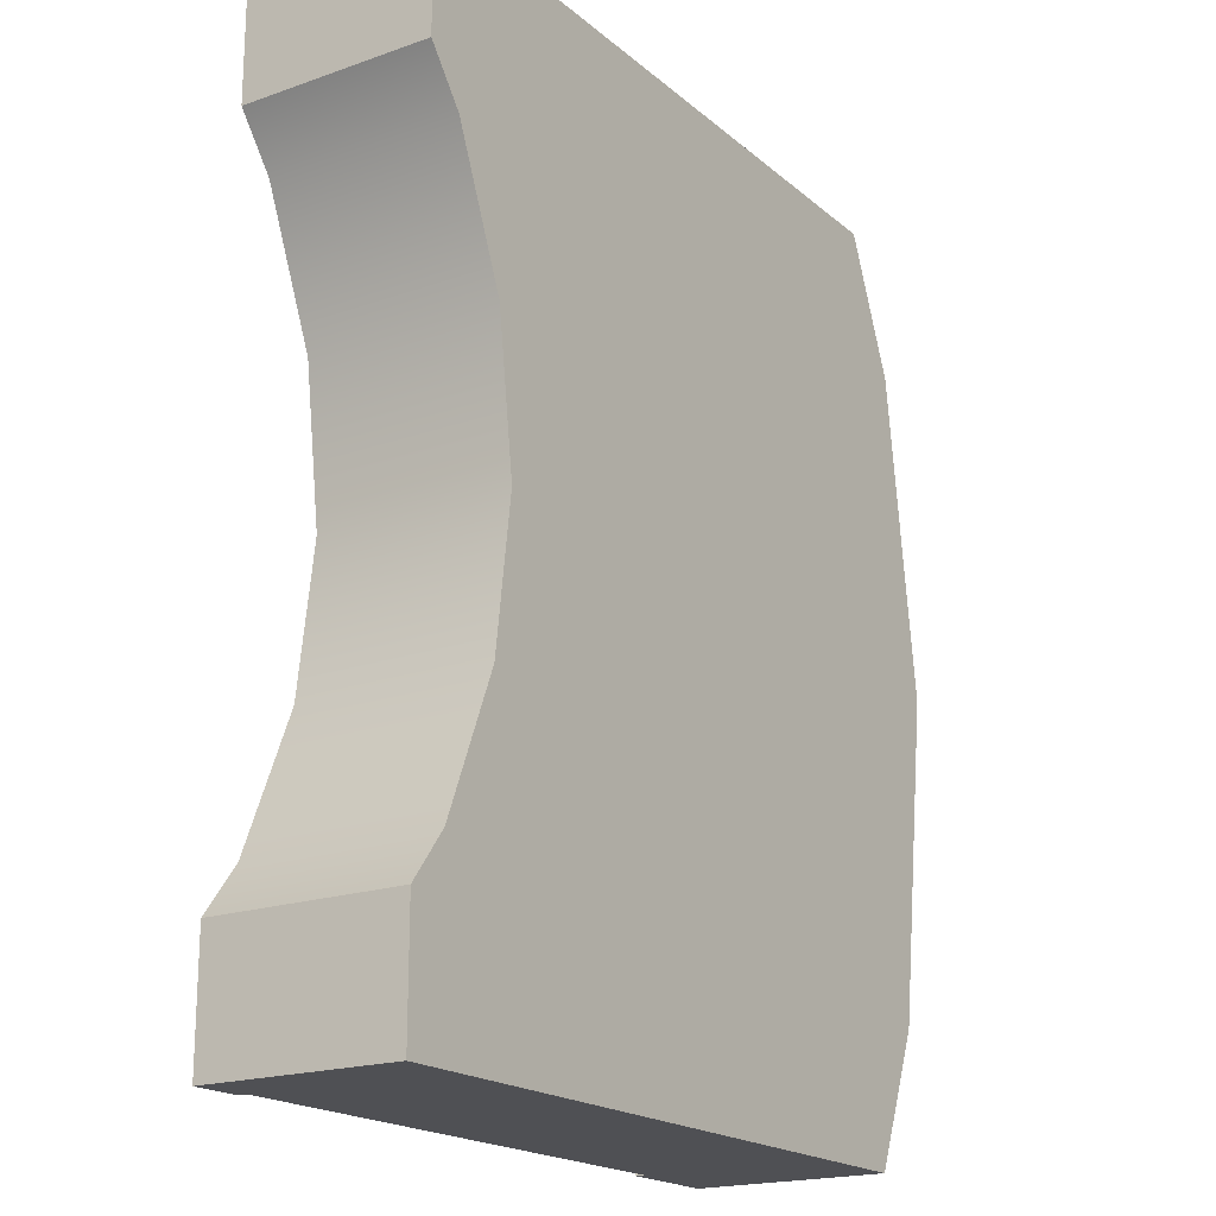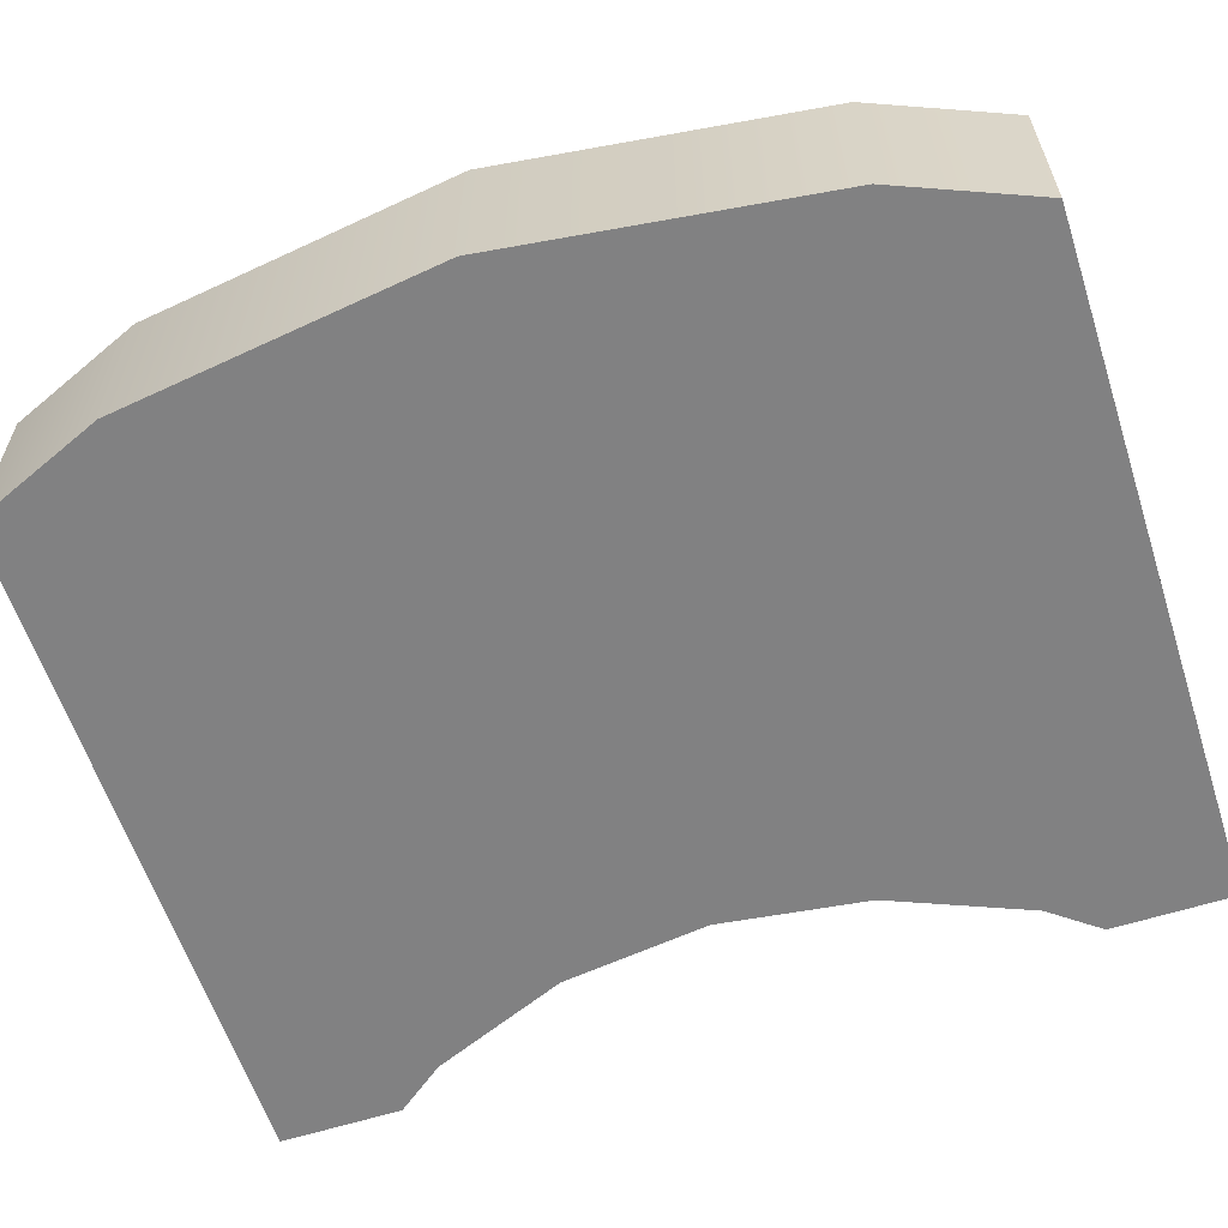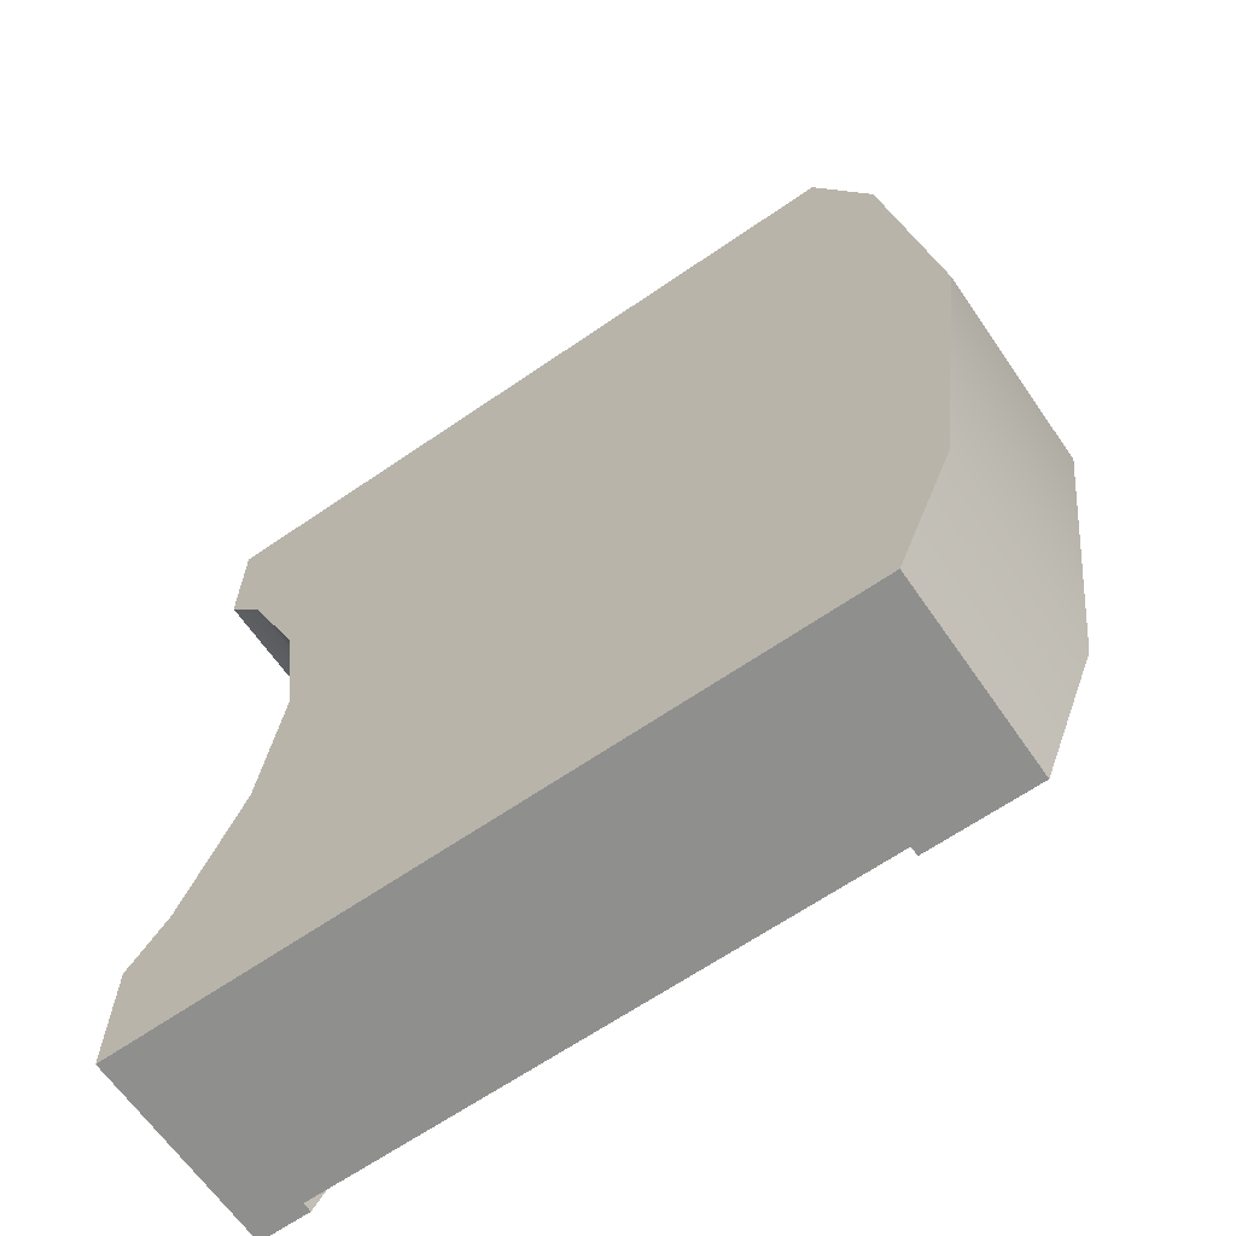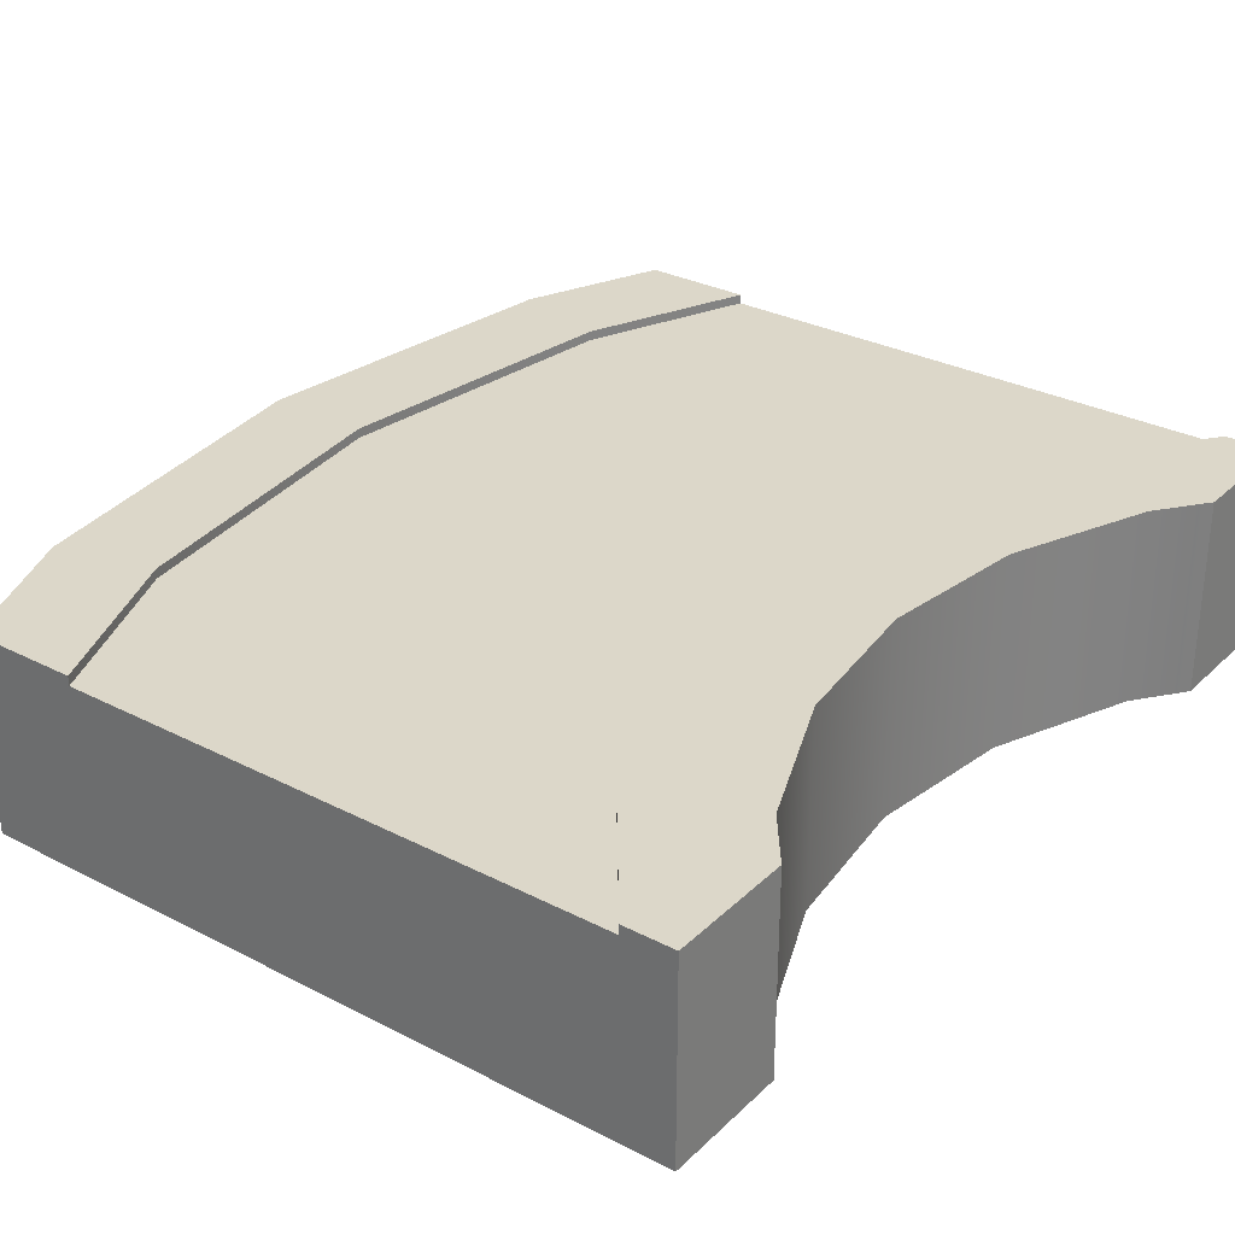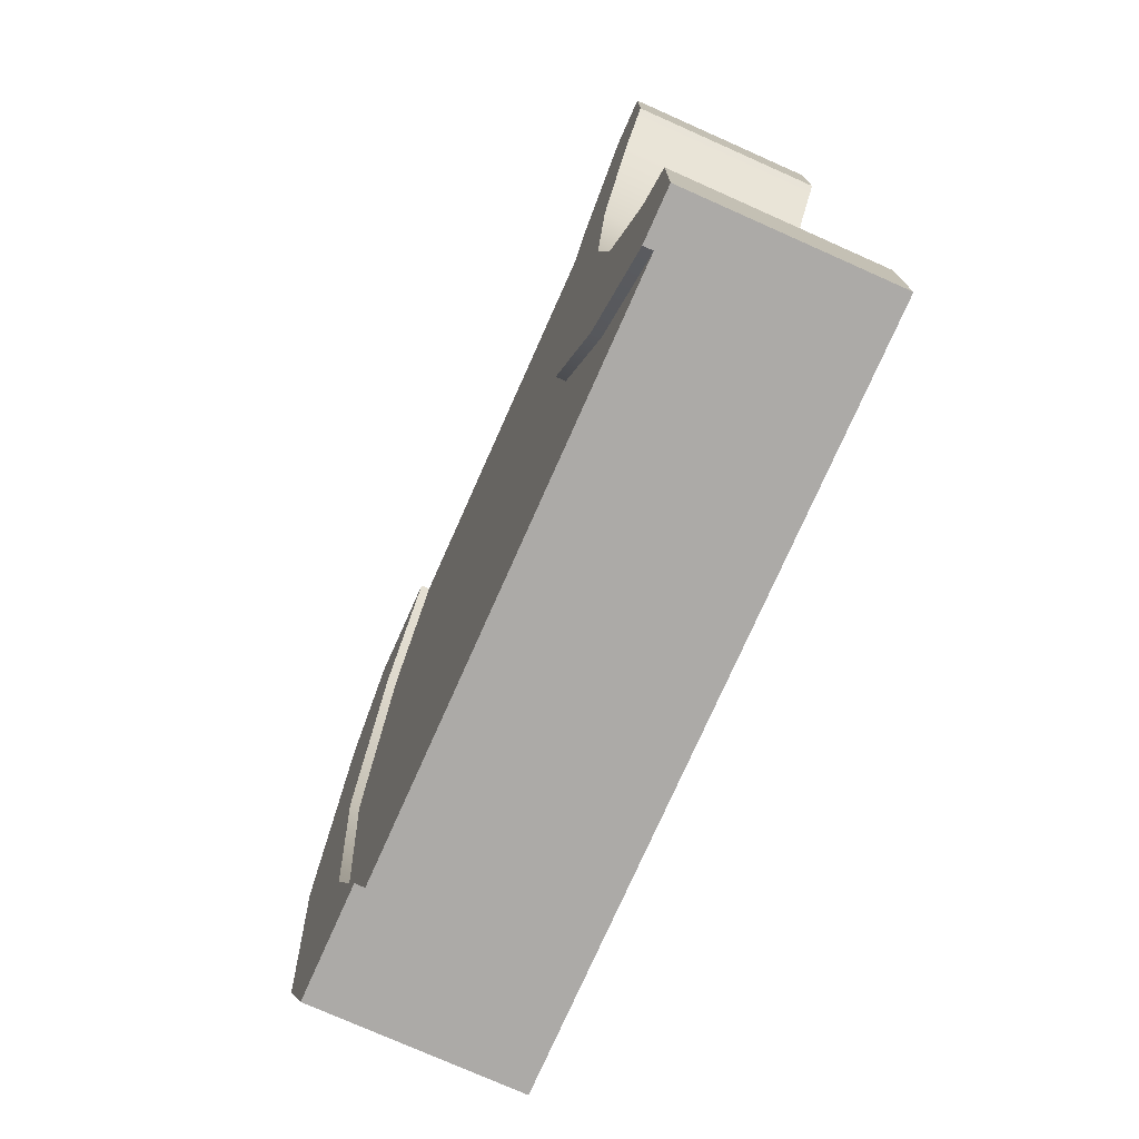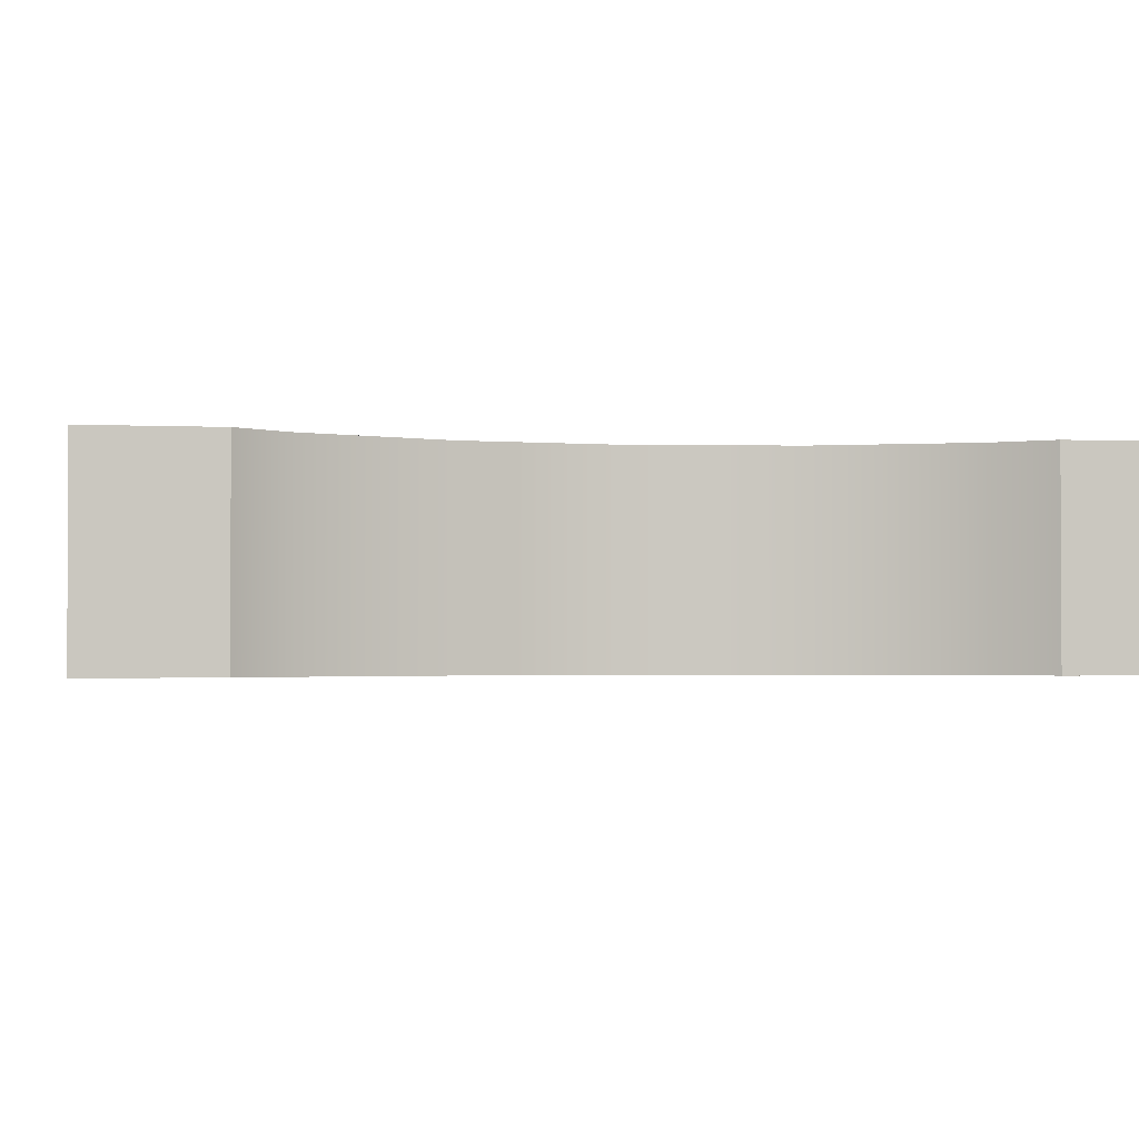
<metadata>
{"format":"obj","ext":"obj","renderer":"f3d","projection":"perspective","resolution":1024,"background":"white","views":[{"elev":-19.2,"azim":-56.5,"up":"+Z"},{"elev":-60.5,"azim":108.0,"up":"+Y"},{"elev":-65.3,"azim":34.7,"up":"+Z"},{"elev":30.3,"azim":-143.2,"up":"+Y"},{"elev":-76.0,"azim":-114.0,"up":"+Z"},{"elev":-1.7,"azim":-100.3,"up":"+Y"}]}
</metadata>
<code>
g tile146
v 0.2781 0.2 -0.3235
v 0.2781 0.21 -0.3235
v 0.3207 0.2 -1.455e-12
v 0.3207 0.21 -1.455e-12
v -0.3757 0.21 -0.5
v -0.3757 0.2 -0.5
v -0.2798 0.21 -0.375
v -0.2798 0.2 -0.375
v -0.2048 0.21 -0.1941
v -0.2048 0.2 -0.1941
v -0.2798 0.21 0.375
v -0.2798 0.2 0.375
v -0.3757 0.21 0.5
v -0.3757 0.2 0.5
v -0.2048 0.21 0.1941
v -0.2048 0.2 0.1941
v -0.4293 2.436e-13 0.3663
v -0.4293 0.21 0.3663
v -0.4293 6.13e-14 0.5
v -0.4293 0.21 0.5
v -0.1793 0.21 -1.486e-12
v -0.1793 0.2 -1.486e-12
v 0.3215 0.21 -0.5
v 0.205 0.21 -0.5
v 0.3215 0.21 0.5
v 0.383 0.21 -0.3516
v 0.383 0.21 0.3516
v 0.4293 0.21 -4.235e-13
v 0.2781 0.21 0.3235
v 0.205 0.21 0.5
v -0.3043 0.21 -5.621e-13
v -0.3256 0.21 -0.1618
v -0.388 0.21 -0.3125
v -0.4293 0.21 -0.5
v -0.4293 0.21 -0.3663
v -0.3256 0.21 0.1618
v -0.388 0.21 0.3125
v 0.2781 0.2 0.3235
v 0.205 0.2 0.5
v -0.4293 1.925e-15 -0.3663
v -0.388 1.444e-15 -0.3125
v -0.4293 7.093e-14 -0.5
v 0.205 0.105 0.5
v 0.3215 2.142e-14 0.5
v -0.3757 0.105 0.5
v 0.383 2.647e-15 0.3516
v -0.3256 4.813e-16 -0.1618
v 0.3215 6.618e-15 -0.5
v 0.383 0 -0.3516
v -0.3043 0 -5.621e-13
v -0.3256 0 0.1618
v 0.205 0.2 -0.5
v 0.4293 8.422e-16 -4.235e-13
v -0.388 0 0.3125
v -0.3757 0.105 -0.5
v 0.205 0.105 -0.5
f 3 2 1
f 2 3 4
f 7 6 5
f 6 7 8
f 9 8 7
f 8 9 10
f 13 12 11
f 12 13 14
f 11 16 15
f 16 11 12
f 19 18 17
f 18 19 20
f 15 22 21
f 22 15 16
f 23 2 4
f 2 23 24
f 25 23 4
f 25 26 23
f 27 26 25
f 26 27 28
f 25 4 29
f 25 29 30
f 9 15 21
f 15 9 7
f 15 7 11
f 11 7 31
f 31 7 32
f 32 7 5
f 32 5 33
f 33 5 34
f 33 34 35
f 36 11 31
f 11 36 13
f 13 36 37
f 13 37 20
f 20 37 18
f 21 10 9
f 10 21 22
f 38 4 3
f 4 38 29
f 39 29 38
f 29 39 30
f 41 35 40
f 35 41 33
f 40 34 42
f 34 40 35
f 44 43 19
f 43 44 25
f 43 25 39
f 39 25 30
f 45 19 43
f 19 45 20
f 20 45 14
f 20 14 13
f 25 46 27
f 46 25 44
f 47 33 41
f 33 47 32
f 26 48 23
f 48 26 49
f 51 31 50
f 31 51 36
f 1 24 52
f 24 1 2
f 46 49 53
f 49 46 44
f 49 44 48
f 48 44 19
f 48 19 51
f 48 51 50
f 51 19 54
f 54 19 17
f 47 48 50
f 48 47 42
f 42 47 41
f 42 41 40
f 27 53 28
f 53 27 46
f 17 37 54
f 37 17 18
f 54 36 51
f 36 54 37
f 50 32 47
f 32 50 31
f 28 49 26
f 49 28 53
f 34 55 42
f 55 34 6
f 6 34 5
f 56 42 55
f 56 48 42
f 48 56 23
f 23 56 52
f 23 52 24
f 1 38 3
f 38 1 52
f 38 52 39
f 39 52 8
f 8 52 6
f 39 8 10
f 39 10 22
f 16 39 22
f 12 39 16
f 39 12 14
f 6 56 55
f 56 6 52
f 39 45 43
f 45 39 14

</code>
